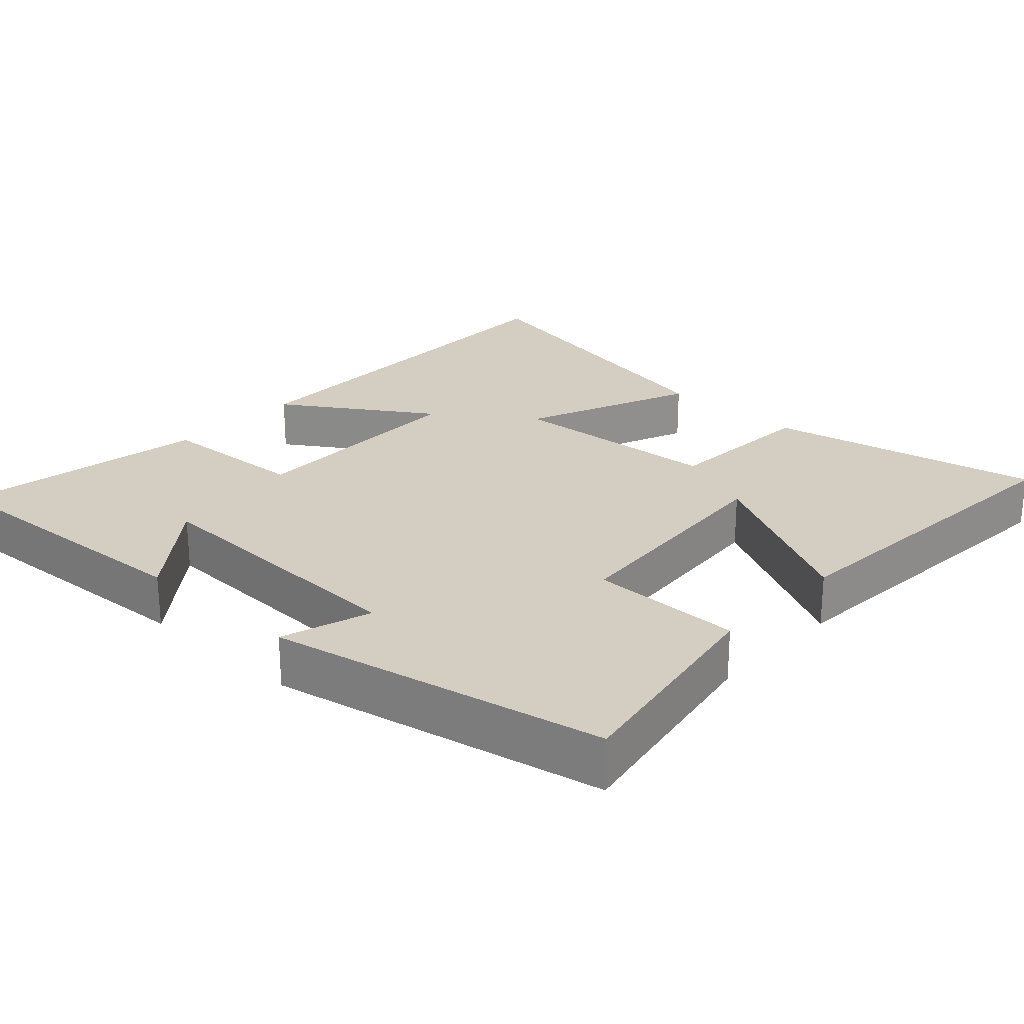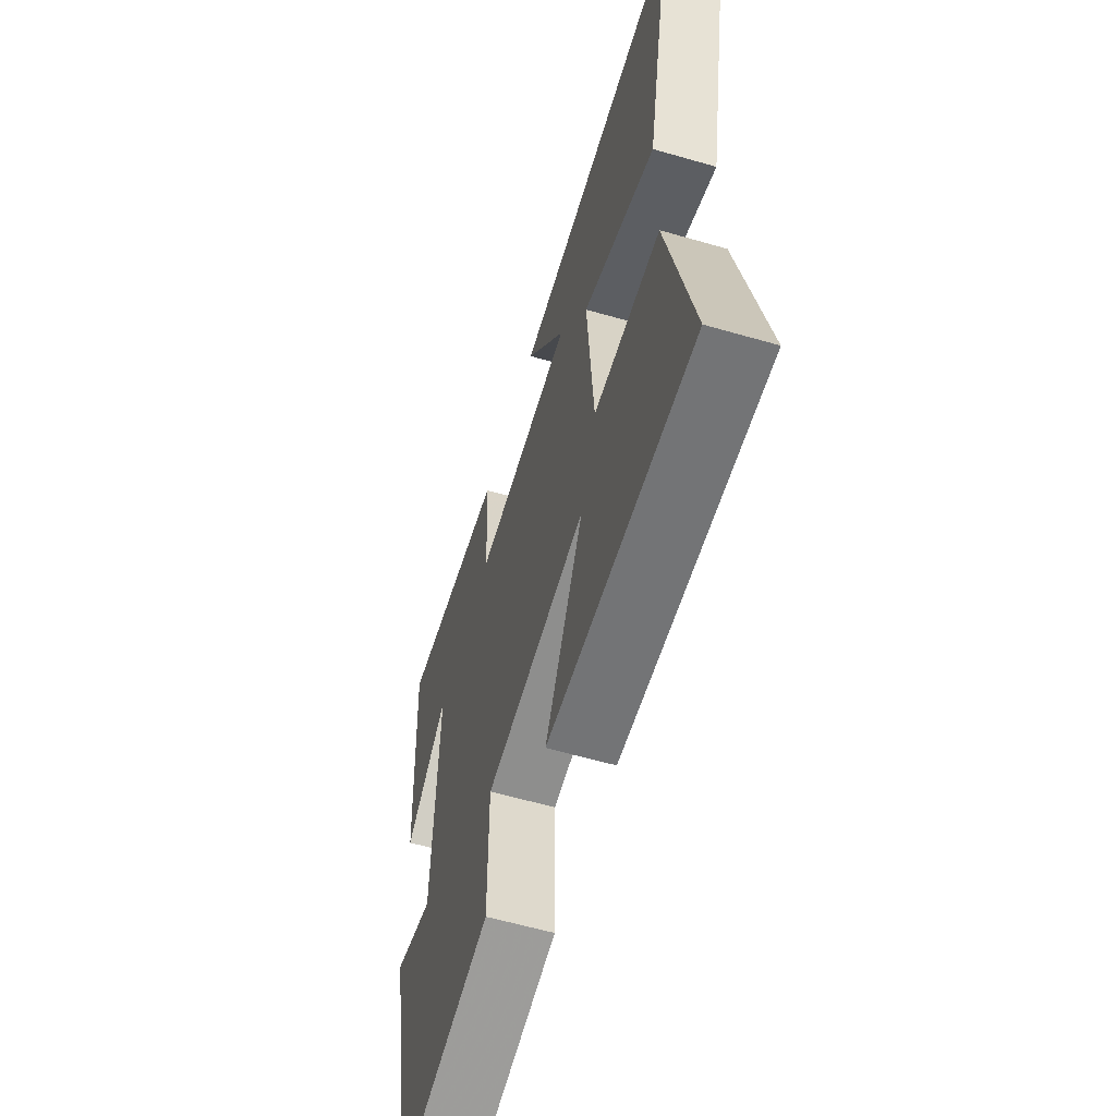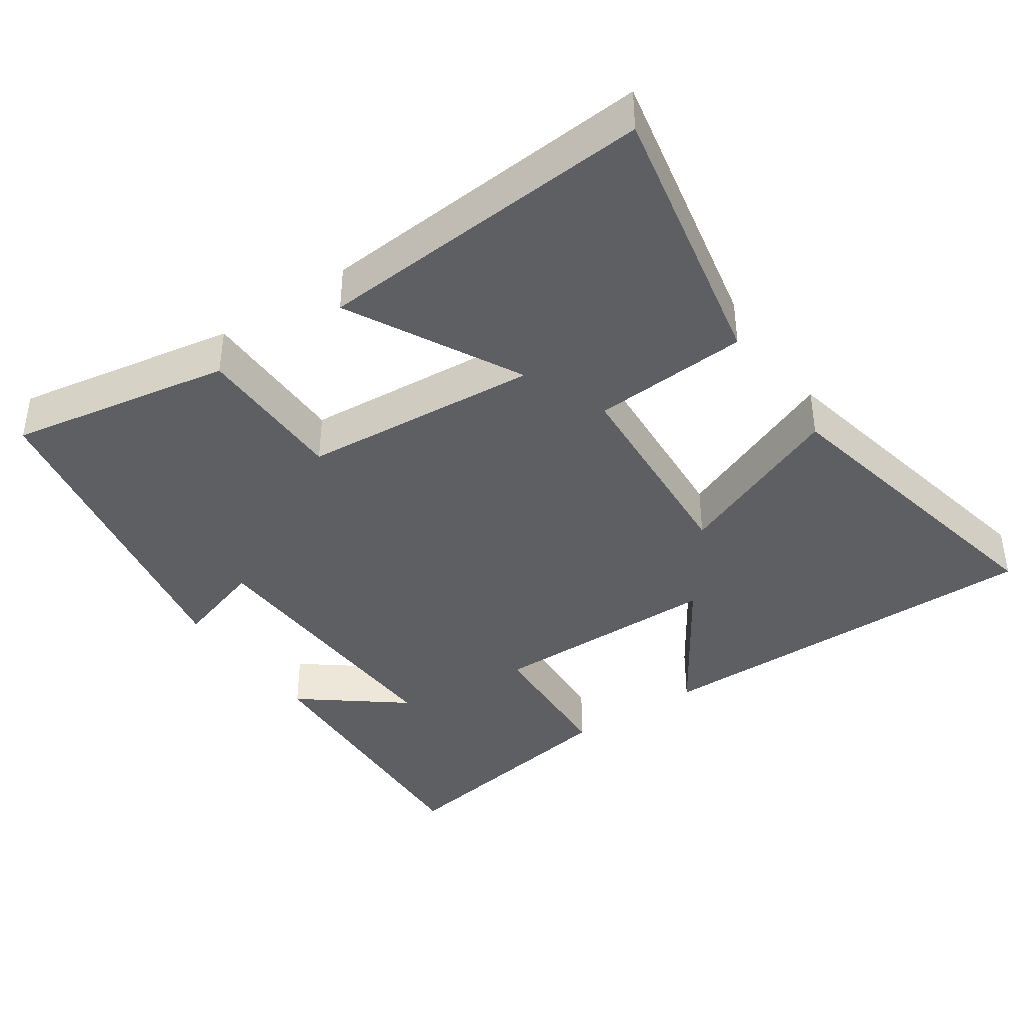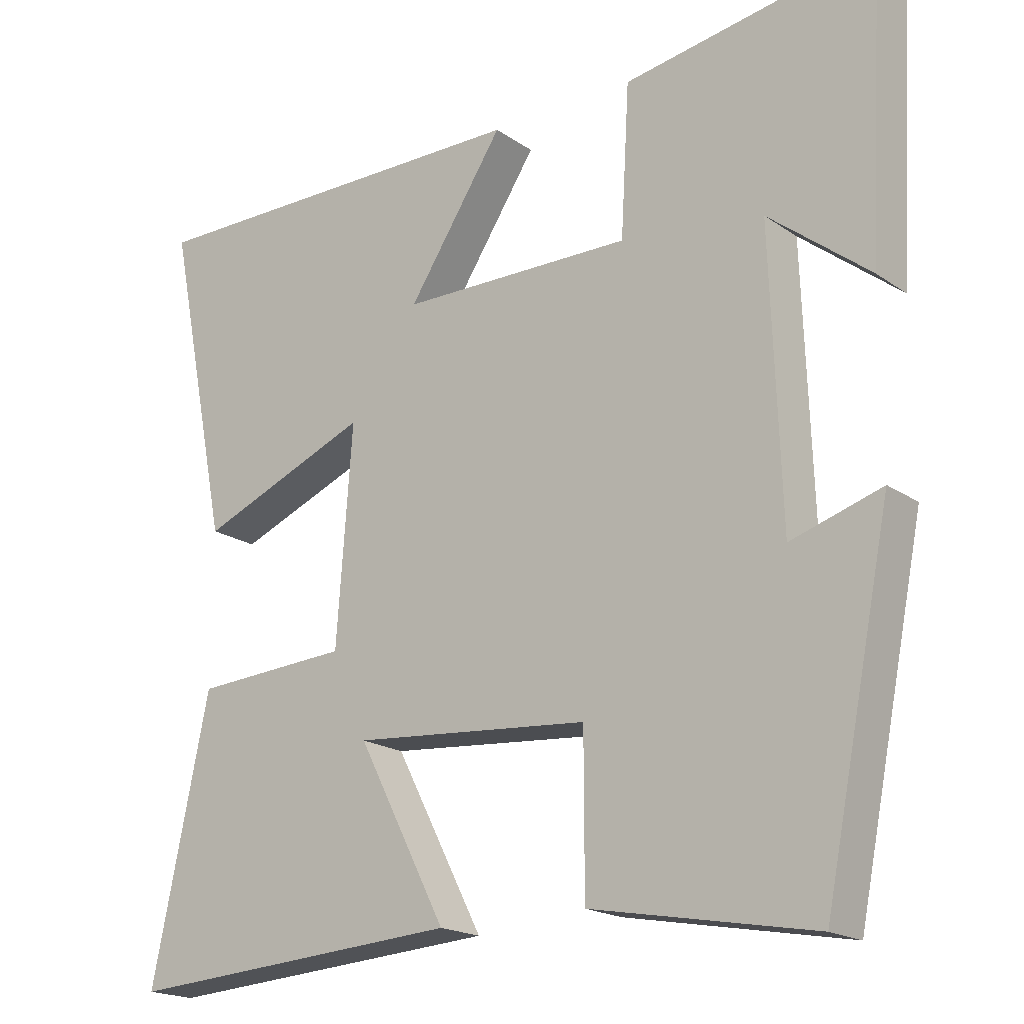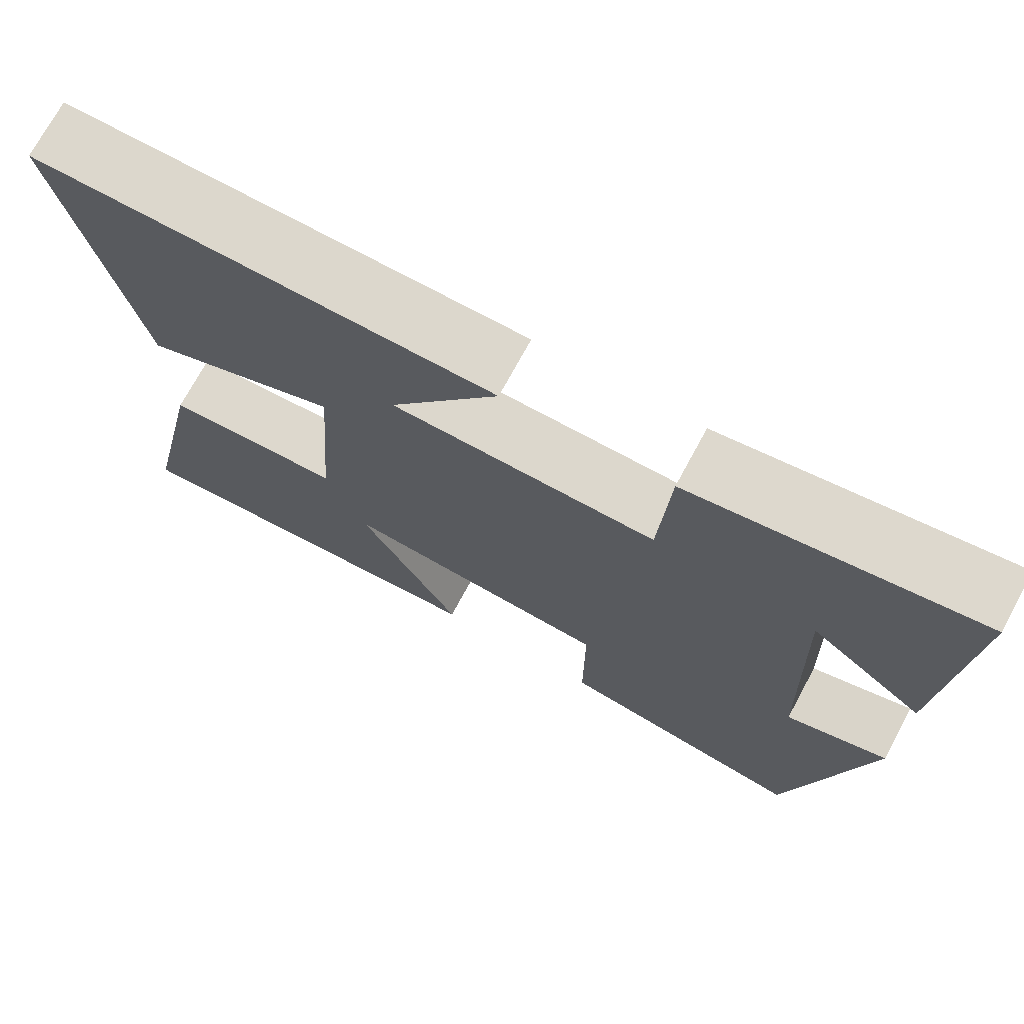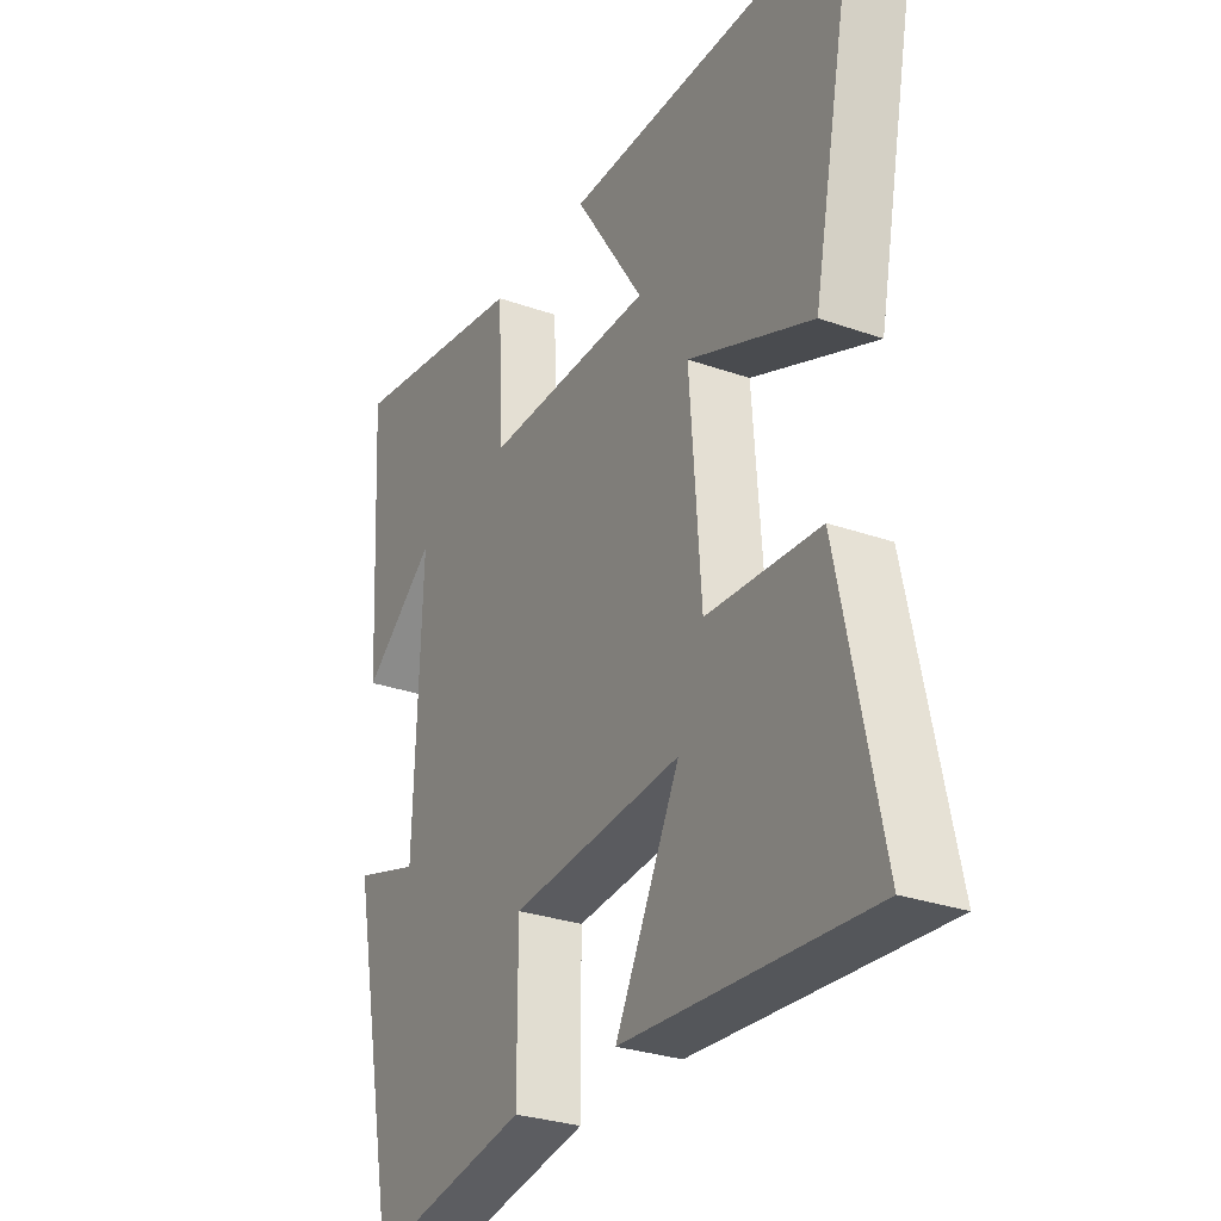
<metadata>
{"format":"obj","ext":"obj","renderer":"f3d","projection":"perspective","resolution":1024,"background":"white","views":[{"elev":24.9,"azim":132.9,"up":"+Y"},{"elev":-60.0,"azim":-106.5,"up":"+Z"},{"elev":-39.9,"azim":-145.2,"up":"+Y"},{"elev":-18.9,"azim":37.9,"up":"+Z"},{"elev":72.7,"azim":28.4,"up":"+Z"},{"elev":-29.0,"azim":-117.7,"up":"+Z"}]}
</metadata>
<code>
v 0.406 0.07 -0.557
v 0.097 0.07 -0.5
v 0.097 0.07 -0.288
v -0.233 0.07 -0.26
v -0.109 0.07 -0.5
v -0.58 0.07 -0.532
v -0.5 0.07 -0.152
v -0.283 0.07 -0.139
v -0.261 0.07 0.159
v -0.5 0.07 0.062
v -0.588 0.07 0.504
v -0.029 0.07 0.5
v -0.163 0.07 0.296
v 0.161 0.07 0.292
v 0.173 0.07 0.5
v 0.523 0.07 0.557
v 0.5 0.07 0.155
v 0.36 0.07 0.266
v 0.374 0.07 -0.13
v 0.5 0.07 -0.091
v 0.406 0 -0.557
v 0.097 0 -0.5
v 0.097 0 -0.288
v -0.233 0 -0.26
v -0.109 0 -0.5
v -0.58 0 -0.532
v -0.5 0 -0.152
v -0.283 0 -0.139
v -0.261 0 0.159
v -0.5 0 0.062
v -0.588 0 0.504
v -0.029 0 0.5
v -0.163 0 0.296
v 0.161 0 0.292
v 0.173 0 0.5
v 0.523 0 0.557
v 0.5 0 0.155
v 0.36 0 0.266
v 0.374 0 -0.13
v 0.5 0 -0.091
f 1 2 3
f 20 1 3
f 19 20 3
f 18 19 3 4
f 15 16 17 18
f 14 15 18
f 13 14 18 4
f 11 12 13
f 10 11 13
f 9 10 13
f 8 9 13 4
f 7 8 4
f 4 5 6 7
f 23 22 21
f 23 21 40
f 23 40 39
f 24 23 39 38
f 38 37 36 35
f 38 35 34
f 24 38 34 33
f 33 32 31
f 33 31 30
f 33 30 29
f 24 33 29 28
f 24 28 27
f 27 26 25 24
f 1 21 22 2
f 2 22 23 3
f 3 23 24 4
f 4 24 25 5
f 5 25 26 6
f 6 26 27 7
f 7 27 28 8
f 8 28 29 9
f 9 29 30 10
f 10 30 31 11
f 11 31 32 12
f 12 32 33 13
f 13 33 34 14
f 14 34 35 15
f 15 35 36 16
f 16 36 37 17
f 17 37 38 18
f 18 38 39 19
f 19 39 40 20
f 20 40 21 1

</code>
